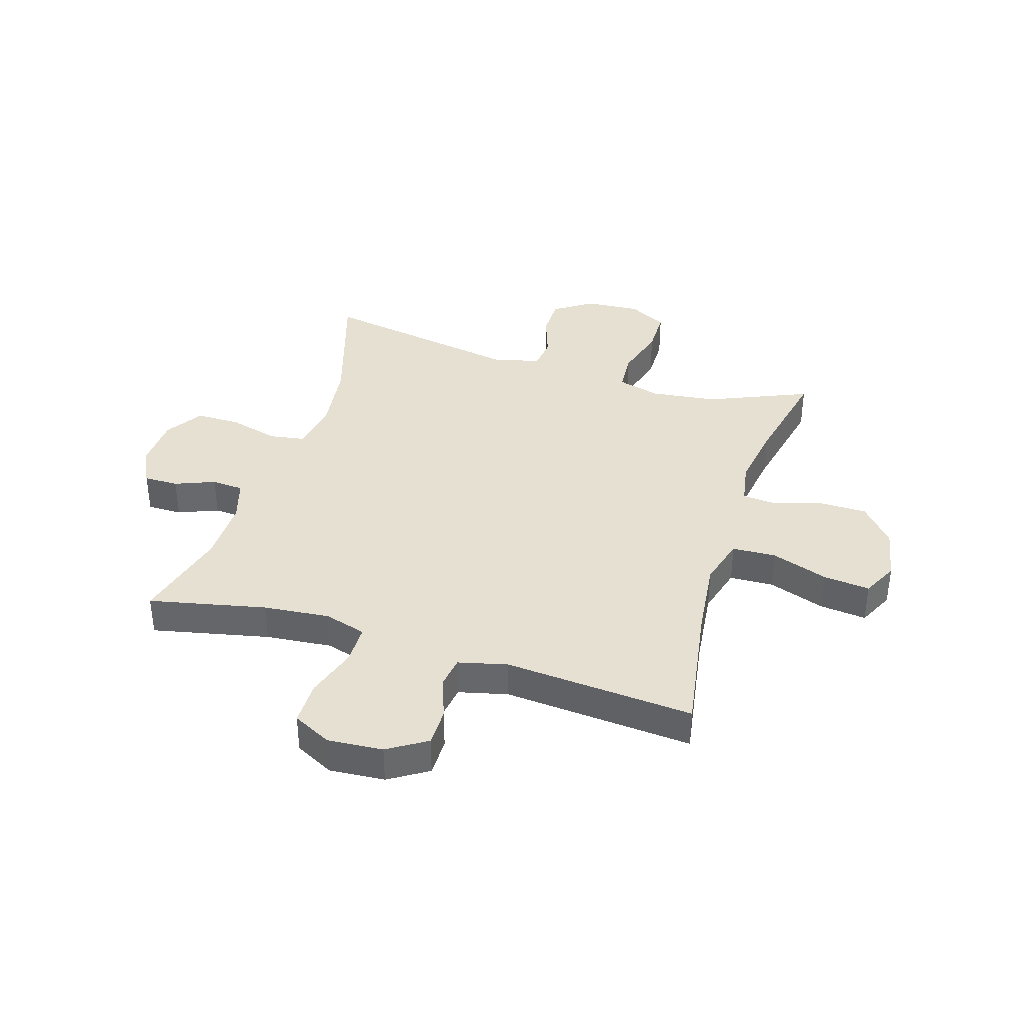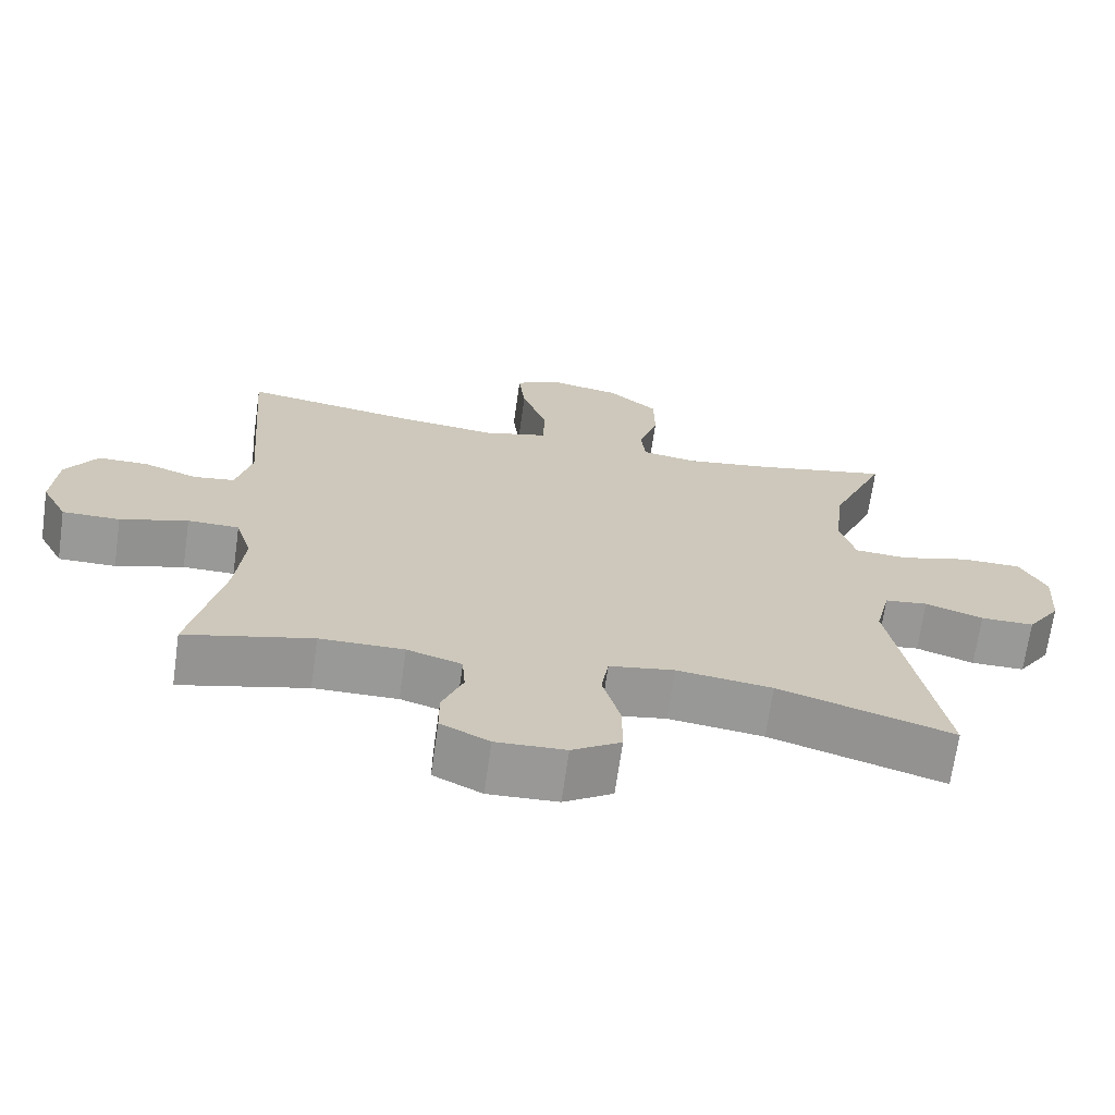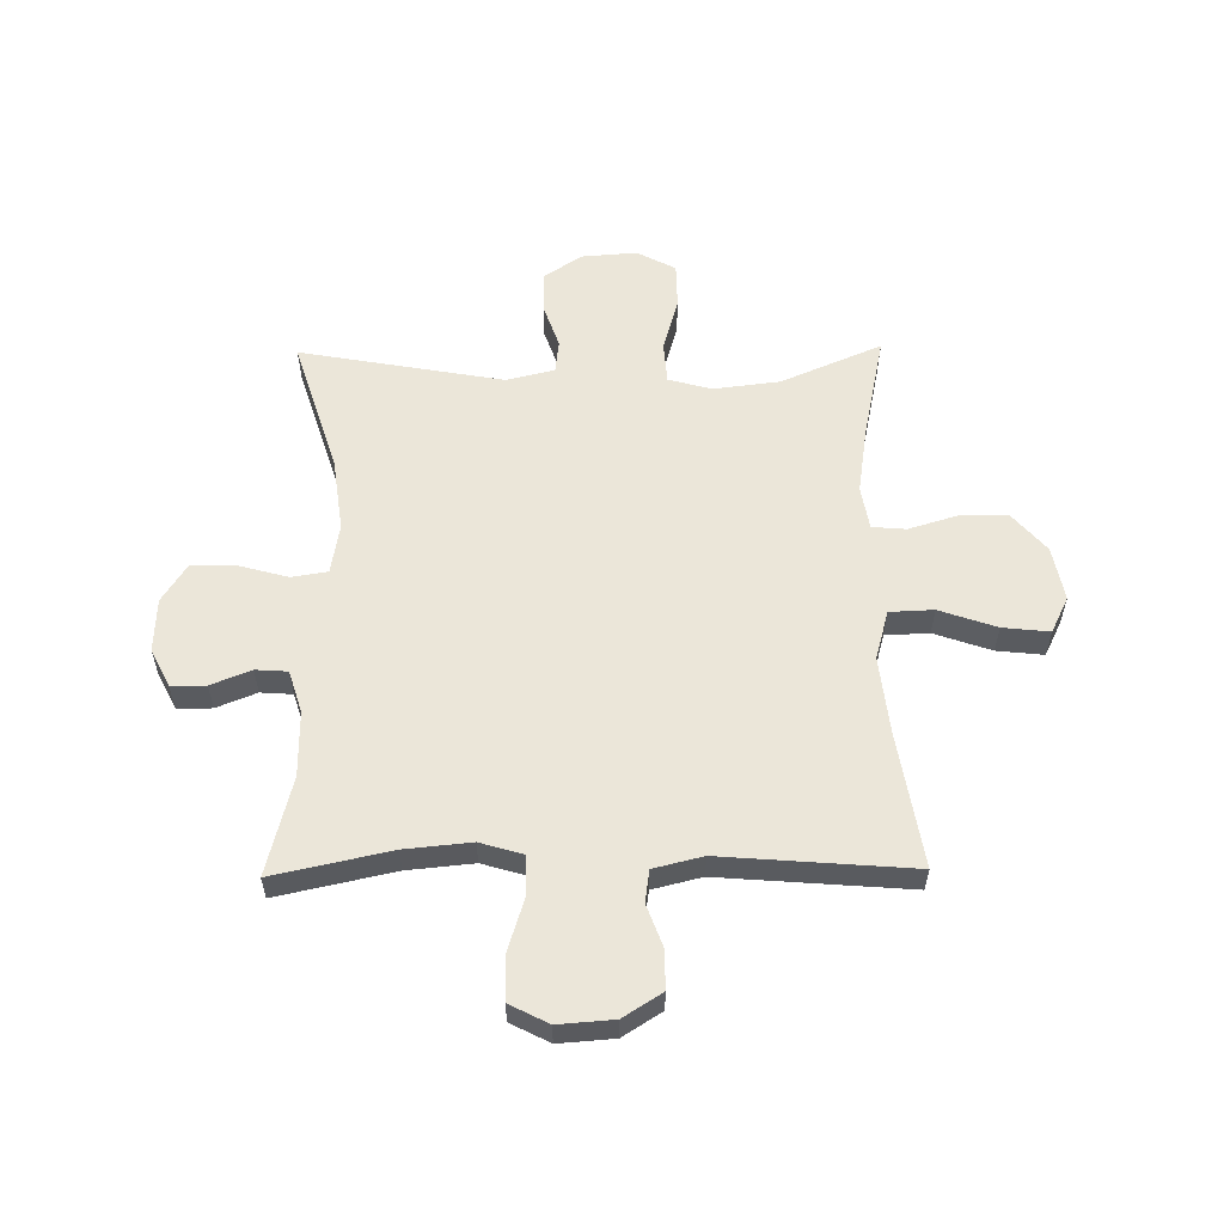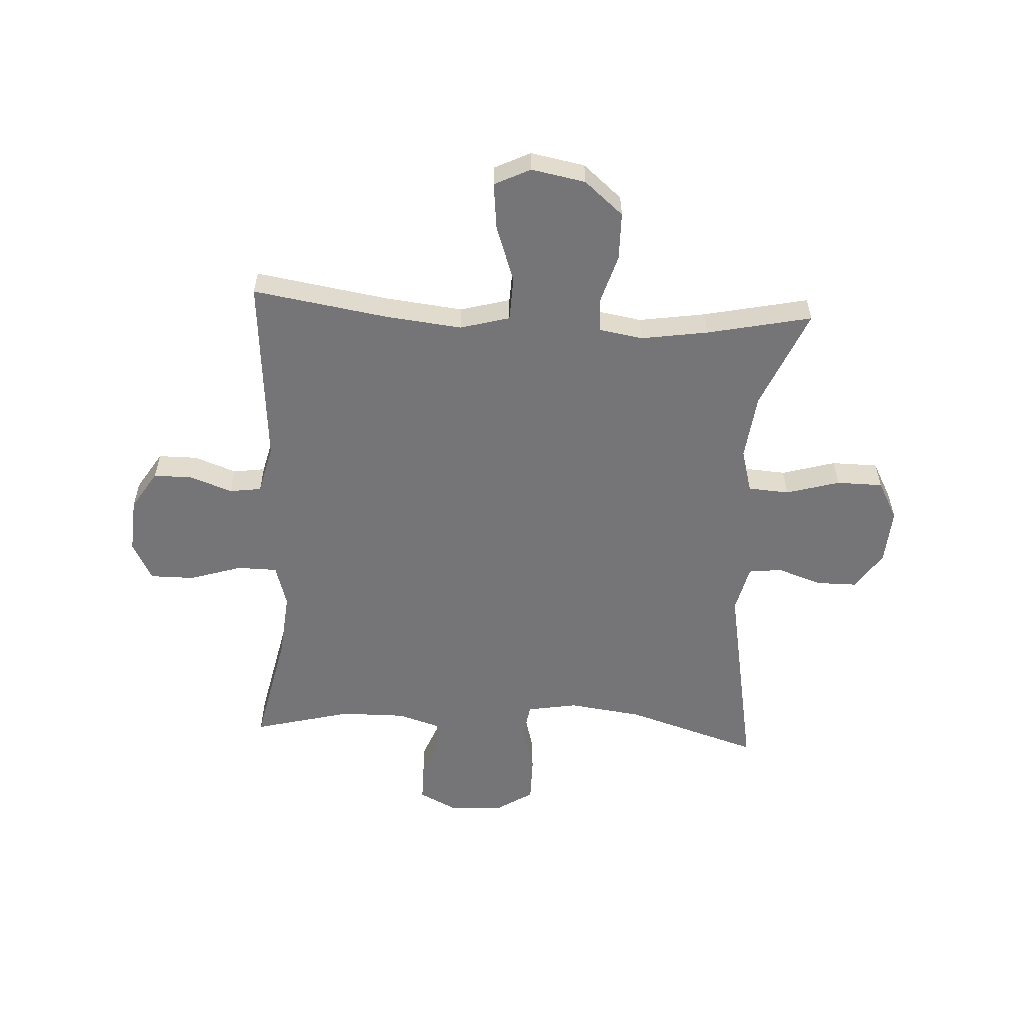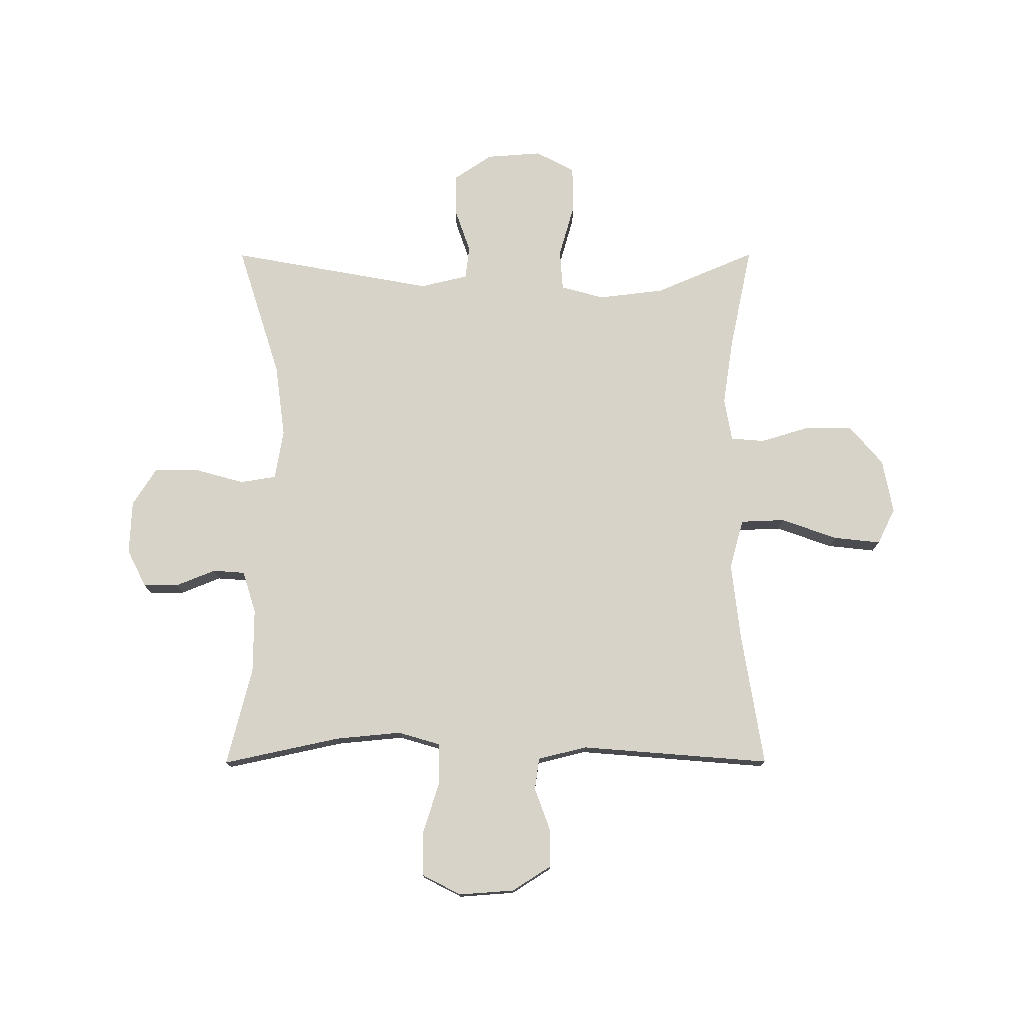
<metadata>
{"format":"obj","ext":"obj","renderer":"f3d","projection":"perspective","resolution":1024,"background":"white","views":[{"elev":37.6,"azim":-72.8,"up":"+Y"},{"elev":-68.8,"azim":-8.0,"up":"+Z"},{"elev":57.3,"azim":-90.8,"up":"+Y"},{"elev":-56.6,"azim":-3.1,"up":"+Y"},{"elev":76.2,"azim":-90.1,"up":"+Y"}]}
</metadata>
<code>
v -0.5 0.07 -0.5
v -0.456 0.07 -0.295
v -0.445 0.07 -0.179
v -0.467 0.07 -0.105
v -0.537 0.07 -0.104
v -0.629 0.07 -0.133
v -0.707 0.07 -0.133
v -0.742 0.07 -0.065
v -0.735 0.07 0.032
v -0.692 0.07 0.1
v -0.624 0.07 0.1
v -0.55 0.07 0.073
v -0.494 0.07 0.081
v -0.473 0.07 0.167
v -0.5 0.07 0.5
v -0.264 0.07 0.462
v -0.129 0.07 0.447
v -0.042 0.07 0.471
v -0.039 0.07 0.548
v -0.074 0.07 0.648
v -0.083 0.07 0.73
v -0.02 0.07 0.761
v 0.075 0.07 0.743
v 0.143 0.07 0.685
v 0.144 0.07 0.601
v 0.118 0.07 0.515
v 0.123 0.07 0.456
v 0.199 0.07 0.443
v 0.316 0.07 0.461
v 0.5 0.07 0.5
v 0.425 0.07 0.324
v 0.411 0.07 0.208
v 0.432 0.07 0.132
v 0.504 0.07 0.127
v 0.598 0.07 0.154
v 0.679 0.07 0.153
v 0.715 0.07 0.085
v 0.708 0.07 -0.012
v 0.663 0.07 -0.079
v 0.591 0.07 -0.079
v 0.513 0.07 -0.052
v 0.455 0.07 -0.059
v 0.435 0.07 -0.143
v 0.5 0.07 -0.5
v 0.265 0.07 -0.426
v 0.136 0.07 -0.409
v 0.048 0.07 -0.424
v 0.038 0.07 -0.487
v 0.062 0.07 -0.574
v 0.062 0.07 -0.652
v -0.004 0.07 -0.694
v -0.098 0.07 -0.698
v -0.164 0.07 -0.665
v -0.164 0.07 -0.604
v -0.136 0.07 -0.534
v -0.14 0.07 -0.478
v -0.214 0.07 -0.455
v -0.328 0.07 -0.456
v -0.5 0 -0.5
v -0.456 0 -0.295
v -0.445 0 -0.179
v -0.467 0 -0.105
v -0.537 0 -0.104
v -0.629 0 -0.133
v -0.707 0 -0.133
v -0.742 0 -0.065
v -0.735 0 0.032
v -0.692 0 0.1
v -0.624 0 0.1
v -0.55 0 0.073
v -0.494 0 0.081
v -0.473 0 0.167
v -0.5 0 0.5
v -0.264 0 0.462
v -0.129 0 0.447
v -0.042 0 0.471
v -0.039 0 0.548
v -0.074 0 0.648
v -0.083 0 0.73
v -0.02 0 0.761
v 0.075 0 0.743
v 0.143 0 0.685
v 0.144 0 0.601
v 0.118 0 0.515
v 0.123 0 0.456
v 0.199 0 0.443
v 0.316 0 0.461
v 0.5 0 0.5
v 0.425 0 0.324
v 0.411 0 0.208
v 0.432 0 0.132
v 0.504 0 0.127
v 0.598 0 0.154
v 0.679 0 0.153
v 0.715 0 0.085
v 0.708 0 -0.012
v 0.663 0 -0.079
v 0.591 0 -0.079
v 0.513 0 -0.052
v 0.455 0 -0.059
v 0.435 0 -0.143
v 0.5 0 -0.5
v 0.265 0 -0.426
v 0.136 0 -0.409
v 0.048 0 -0.424
v 0.038 0 -0.487
v 0.062 0 -0.574
v 0.062 0 -0.652
v -0.004 0 -0.694
v -0.098 0 -0.698
v -0.164 0 -0.665
v -0.164 0 -0.604
v -0.136 0 -0.534
v -0.14 0 -0.478
v -0.214 0 -0.455
v -0.328 0 -0.456
f 53 54 55
f 52 53 55
f 51 52 55
f 50 51 55
f 49 50 55
f 48 49 55
f 47 48 55 56
f 43 44 45
f 42 43 45 46
f 39 40 41
f 38 39 41
f 37 38 41
f 36 37 41
f 35 36 41
f 34 35 41
f 33 34 41 42
f 42 46 47
f 33 42 47
f 32 33 47
f 29 30 31
f 47 56 57
f 32 47 57
f 31 32 57
f 29 31 57
f 28 29 57
f 24 25 26
f 23 24 26
f 22 23 26
f 21 22 26
f 20 21 26
f 19 20 26
f 14 15 16
f 13 14 16 17
f 10 11 12
f 9 10 12
f 8 9 12
f 7 8 12
f 6 7 12
f 5 6 12
f 4 5 12 13
f 13 17 18
f 4 13 18
f 3 4 18
f 58 1 2
f 2 3 18
f 58 2 18
f 57 58 18
f 28 57 18
f 27 28 18
f 18 19 26 27
f 113 112 111
f 113 111 110
f 113 110 109
f 113 109 108
f 113 108 107
f 113 107 106
f 114 113 106 105
f 103 102 101
f 104 103 101 100
f 99 98 97
f 99 97 96
f 99 96 95
f 99 95 94
f 99 94 93
f 99 93 92
f 100 99 92 91
f 105 104 100
f 105 100 91
f 105 91 90
f 89 88 87
f 115 114 105
f 115 105 90
f 115 90 89
f 115 89 87
f 115 87 86
f 84 83 82
f 84 82 81
f 84 81 80
f 84 80 79
f 84 79 78
f 84 78 77
f 74 73 72
f 75 74 72 71
f 70 69 68
f 70 68 67
f 70 67 66
f 70 66 65
f 70 65 64
f 70 64 63
f 71 70 63 62
f 76 75 71
f 76 71 62
f 76 62 61
f 60 59 116
f 76 61 60
f 76 60 116
f 76 116 115
f 76 115 86
f 76 86 85
f 85 84 77 76
f 1 59 60 2
f 2 60 61 3
f 3 61 62 4
f 4 62 63 5
f 5 63 64 6
f 6 64 65 7
f 7 65 66 8
f 8 66 67 9
f 9 67 68 10
f 10 68 69 11
f 11 69 70 12
f 12 70 71 13
f 13 71 72 14
f 14 72 73 15
f 15 73 74 16
f 16 74 75 17
f 17 75 76 18
f 18 76 77 19
f 19 77 78 20
f 20 78 79 21
f 21 79 80 22
f 22 80 81 23
f 23 81 82 24
f 24 82 83 25
f 25 83 84 26
f 26 84 85 27
f 27 85 86 28
f 28 86 87 29
f 29 87 88 30
f 30 88 89 31
f 31 89 90 32
f 32 90 91 33
f 33 91 92 34
f 34 92 93 35
f 35 93 94 36
f 36 94 95 37
f 37 95 96 38
f 38 96 97 39
f 39 97 98 40
f 40 98 99 41
f 41 99 100 42
f 42 100 101 43
f 43 101 102 44
f 44 102 103 45
f 45 103 104 46
f 46 104 105 47
f 47 105 106 48
f 48 106 107 49
f 49 107 108 50
f 50 108 109 51
f 51 109 110 52
f 52 110 111 53
f 53 111 112 54
f 54 112 113 55
f 55 113 114 56
f 56 114 115 57
f 57 115 116 58
f 58 116 59 1

</code>
